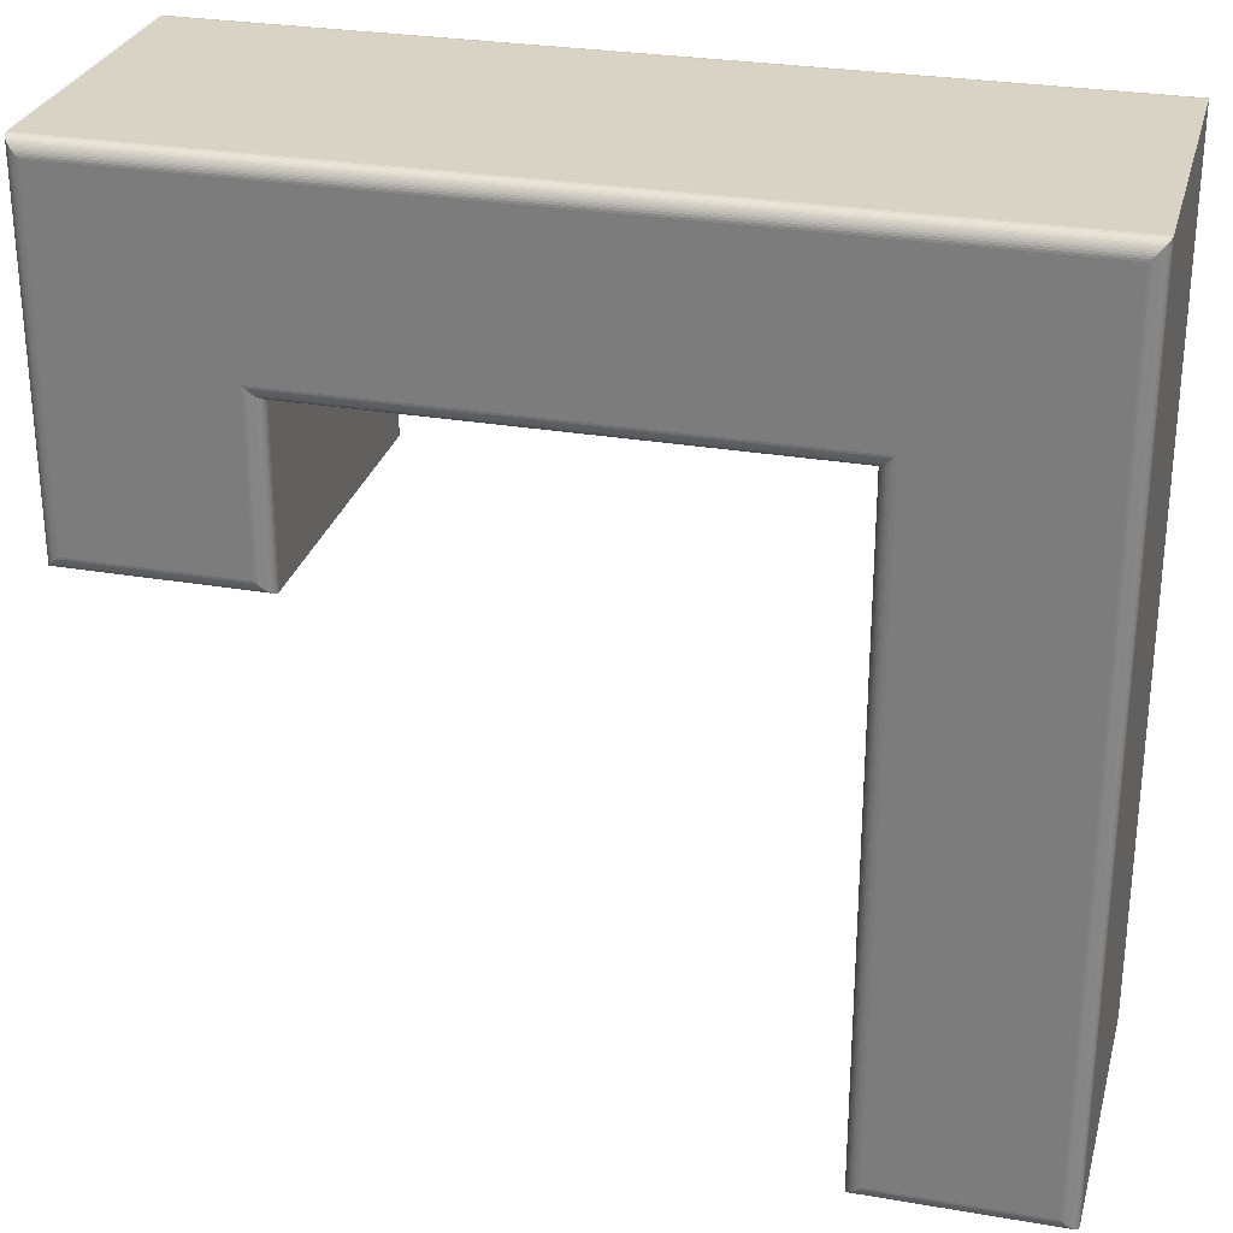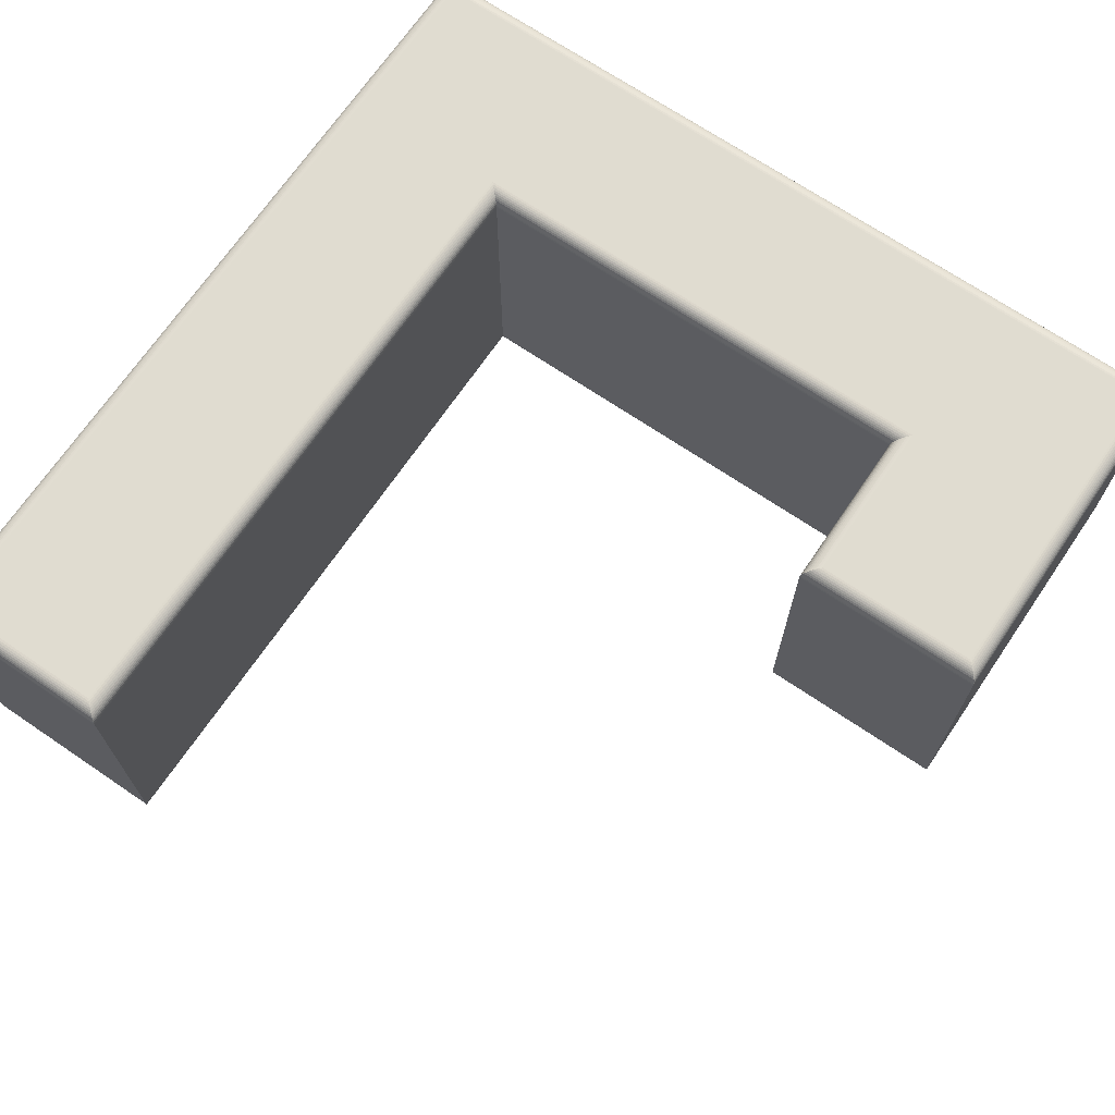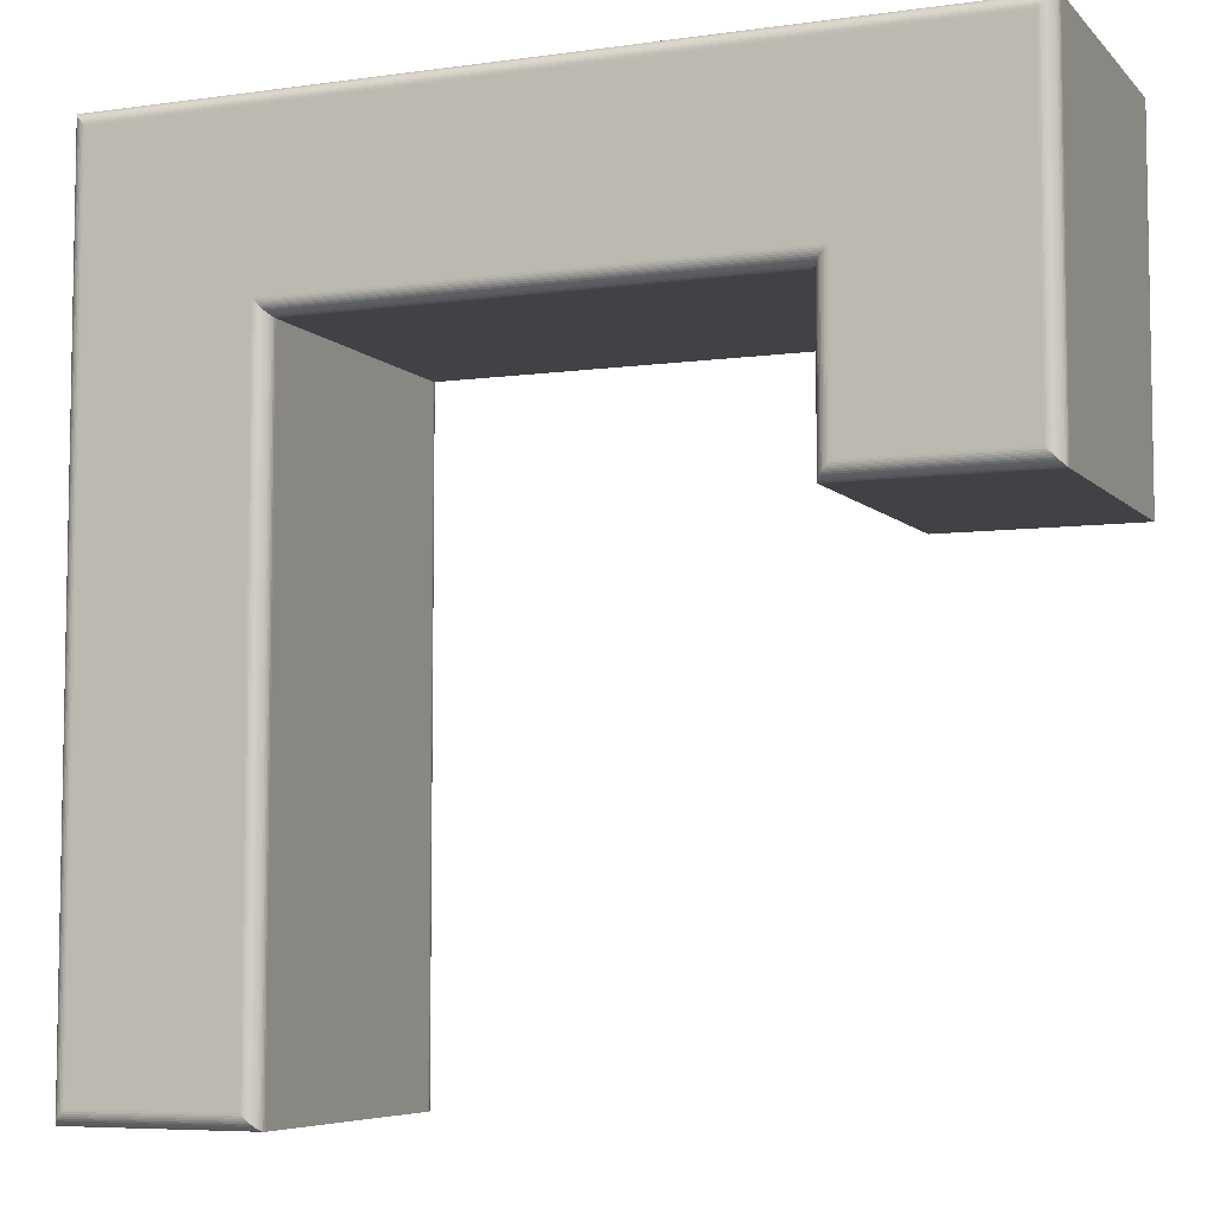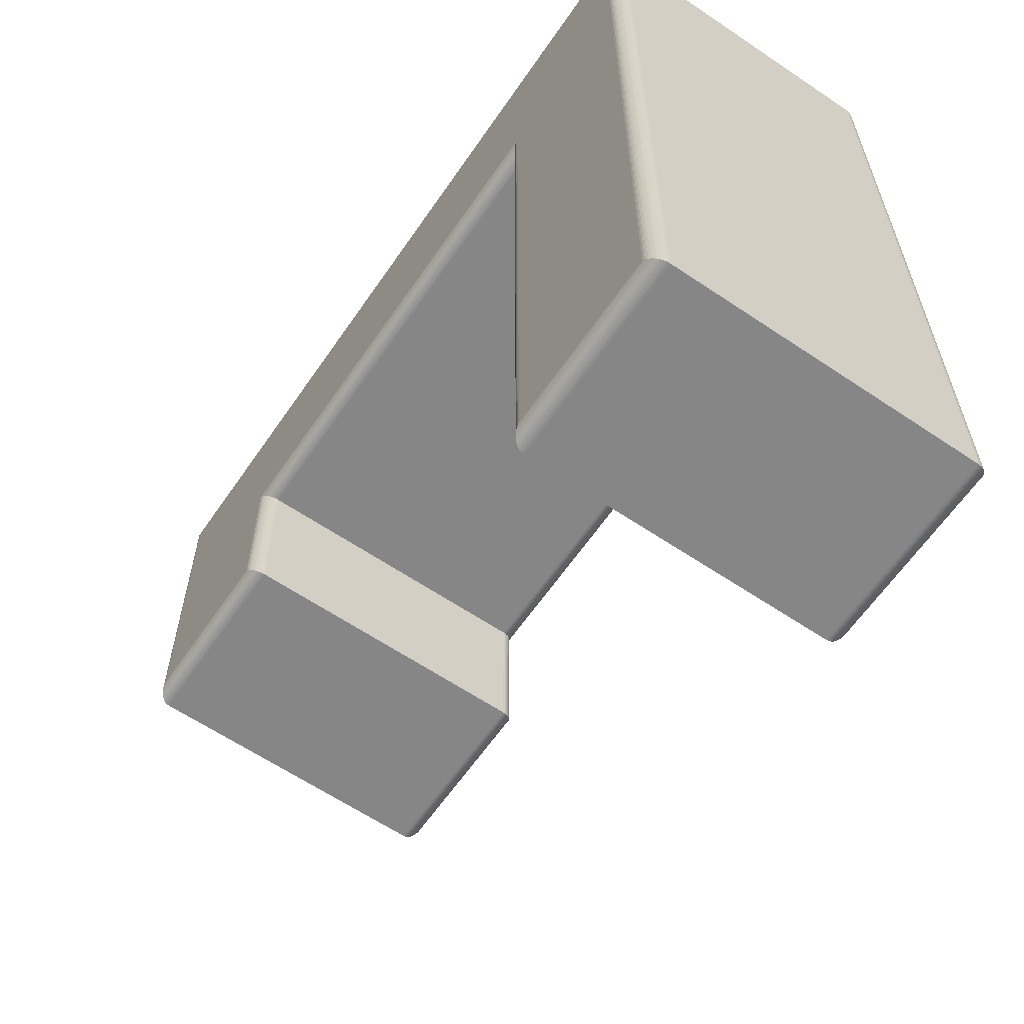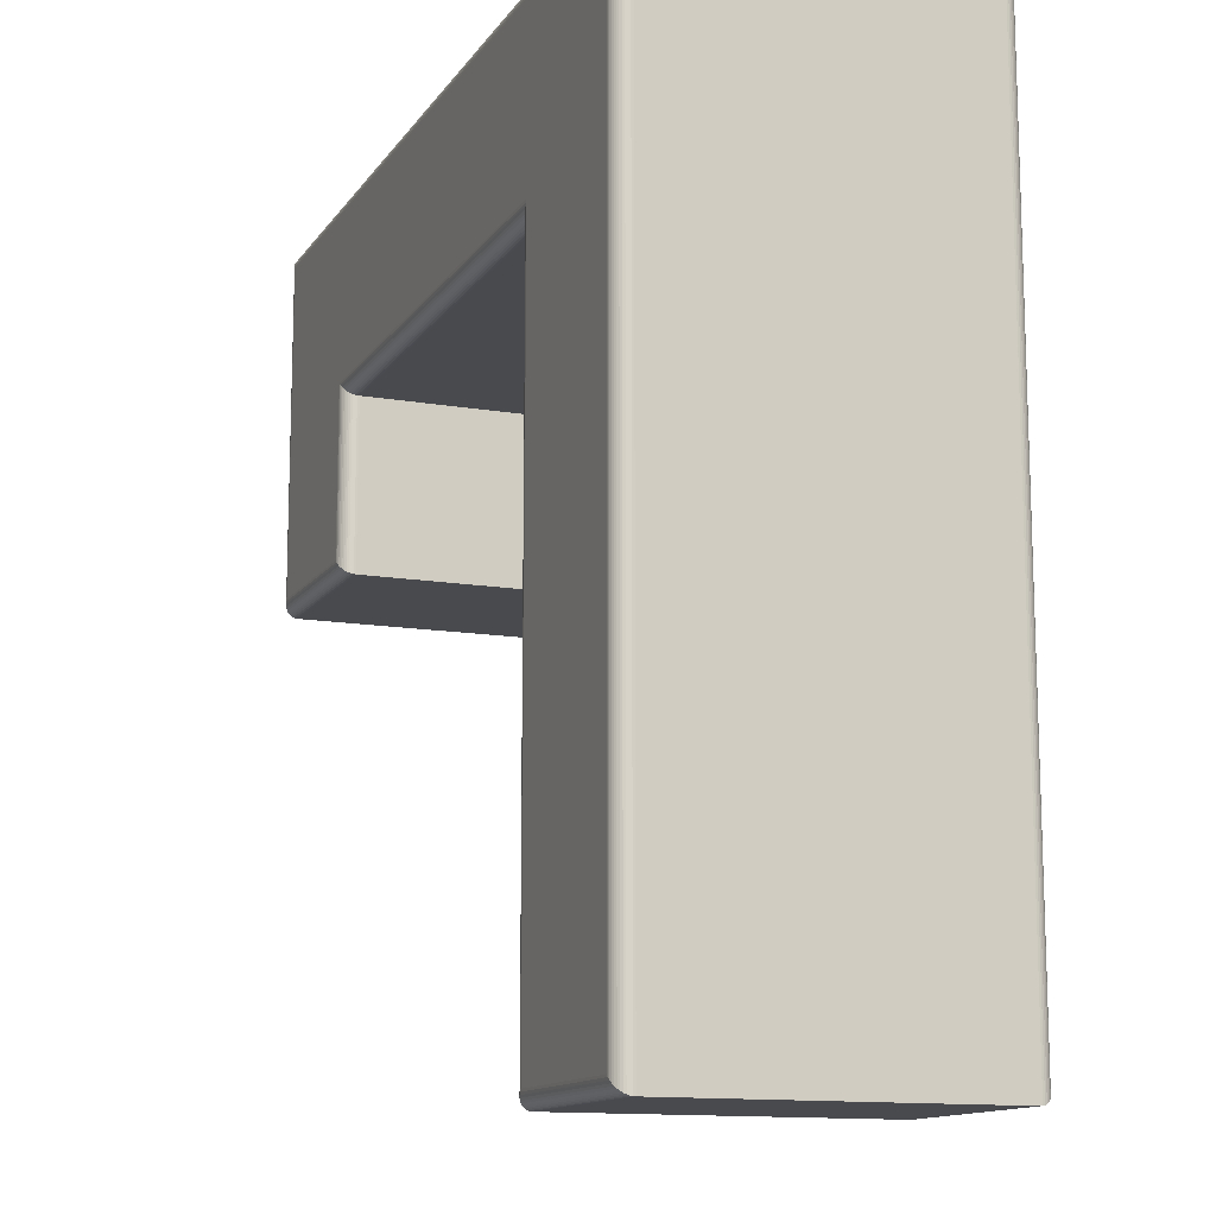
<metadata>
{"format":"obj","ext":"obj","renderer":"f3d","projection":"perspective","resolution":1024,"background":"white","views":[{"elev":28.3,"azim":14.5,"up":"+Z"},{"elev":69.6,"azim":-145.8,"up":"+Y"},{"elev":-6.5,"azim":-157.6,"up":"+Z"},{"elev":-62.1,"azim":55.6,"up":"+Z"},{"elev":-12.9,"azim":68.5,"up":"+Z"}]}
</metadata>
<code>
v 0.5223 0.05918 -0.6683
v 0.6323 0.05918 -0.6683
v 0.6323 0.05918 -0.114
v 0.07802 0.05918 -0.114
v 0.07802 0.05918 -0.3354
v 0.188 0.05918 -0.3354
v 0.188 0.05918 -0.224
v 0.5223 0.05918 -0.224
v 0.5223 -0.1608 -0.6683
v 0.6323 -0.1608 -0.6683
v 0.6323 -0.1608 -0.114
v 0.07802 -0.1608 -0.114
v 0.07802 -0.1608 -0.3354
v 0.188 -0.1608 -0.3354
v 0.188 -0.1608 -0.224
v 0.5223 -0.1608 -0.224
v 0.5223 -0.1608 -0.6683
v 0.5209 -0.1607 -0.6697
v 0.5195 -0.1604 -0.6711
v 0.5182 -0.1599 -0.6724
v 0.5169 -0.1592 -0.6737
v 0.5158 -0.1584 -0.6748
v 0.5147 -0.1574 -0.6758
v 0.5139 -0.1562 -0.6767
v 0.5132 -0.155 -0.6774
v 0.5127 -0.1536 -0.6779
v 0.5124 -0.1522 -0.6782
v 0.5123 -0.1508 -0.6783
v 0.6323 -0.1608 -0.6683
v 0.6337 -0.1607 -0.6697
v 0.6351 -0.1604 -0.6711
v 0.6365 -0.1599 -0.6724
v 0.6377 -0.1592 -0.6737
v 0.6389 -0.1584 -0.6748
v 0.6399 -0.1574 -0.6758
v 0.6407 -0.1562 -0.6767
v 0.6414 -0.155 -0.6774
v 0.6419 -0.1536 -0.6779
v 0.6422 -0.1522 -0.6782
v 0.6423 -0.1508 -0.6783
v 0.6323 -0.1608 -0.114
v 0.6337 -0.1607 -0.1126
v 0.6351 -0.1604 -0.1112
v 0.6365 -0.1599 -0.1098
v 0.6377 -0.1592 -0.1086
v 0.6389 -0.1584 -0.1074
v 0.6399 -0.1574 -0.1064
v 0.6407 -0.1562 -0.1056
v 0.6414 -0.155 -0.1049
v 0.6419 -0.1536 -0.1044
v 0.6422 -0.1522 -0.1041
v 0.6423 -0.1508 -0.104
v 0.07802 -0.1608 -0.114
v 0.0766 -0.1607 -0.1126
v 0.0752 -0.1604 -0.1112
v 0.07387 -0.1599 -0.1098
v 0.07261 -0.1592 -0.1086
v 0.07147 -0.1584 -0.1074
v 0.07046 -0.1574 -0.1064
v 0.06961 -0.1562 -0.1056
v 0.06892 -0.155 -0.1049
v 0.06842 -0.1536 -0.1044
v 0.06812 -0.1522 -0.1041
v 0.06802 -0.1508 -0.104
v 0.07802 -0.1608 -0.3354
v 0.0766 -0.1607 -0.3368
v 0.0752 -0.1604 -0.3382
v 0.07387 -0.1599 -0.3396
v 0.07261 -0.1592 -0.3408
v 0.07147 -0.1584 -0.342
v 0.07046 -0.1574 -0.343
v 0.06961 -0.1562 -0.3438
v 0.06892 -0.155 -0.3445
v 0.06842 -0.1536 -0.345
v 0.06812 -0.1522 -0.3453
v 0.06802 -0.1508 -0.3454
v 0.188 -0.1608 -0.3354
v 0.1894 -0.1607 -0.3368
v 0.1908 -0.1604 -0.3382
v 0.1922 -0.1599 -0.3396
v 0.1934 -0.1592 -0.3408
v 0.1946 -0.1584 -0.342
v 0.1956 -0.1574 -0.343
v 0.1964 -0.1562 -0.3438
v 0.1971 -0.155 -0.3445
v 0.1976 -0.1536 -0.345
v 0.1979 -0.1522 -0.3453
v 0.198 -0.1508 -0.3454
v 0.188 -0.1608 -0.224
v 0.1894 -0.1607 -0.2254
v 0.1908 -0.1604 -0.2268
v 0.1922 -0.1599 -0.2282
v 0.1934 -0.1592 -0.2294
v 0.1946 -0.1584 -0.2305
v 0.1956 -0.1574 -0.2316
v 0.1964 -0.1562 -0.2324
v 0.1971 -0.155 -0.2331
v 0.1976 -0.1536 -0.2336
v 0.1979 -0.1522 -0.2339
v 0.198 -0.1508 -0.234
v 0.5223 -0.1608 -0.224
v 0.5209 -0.1607 -0.2254
v 0.5195 -0.1604 -0.2268
v 0.5182 -0.1599 -0.2282
v 0.5169 -0.1592 -0.2294
v 0.5158 -0.1584 -0.2305
v 0.5147 -0.1574 -0.2316
v 0.5139 -0.1562 -0.2324
v 0.5132 -0.155 -0.2331
v 0.5127 -0.1536 -0.2336
v 0.5124 -0.1522 -0.2339
v 0.5123 -0.1508 -0.234
v 0.5123 -0.1508 -0.6783
v 0.5123 0.04918 -0.6783
v 0.6423 -0.1508 -0.6783
v 0.6423 0.04918 -0.6783
v 0.6423 -0.1508 -0.104
v 0.6423 0.04918 -0.104
v 0.06802 -0.1508 -0.104
v 0.06802 0.04918 -0.104
v 0.06802 -0.1508 -0.3454
v 0.06802 0.04918 -0.3454
v 0.198 -0.1508 -0.3454
v 0.198 0.04918 -0.3454
v 0.198 -0.1508 -0.234
v 0.198 0.04918 -0.234
v 0.5123 -0.1508 -0.234
v 0.5123 0.04918 -0.234
v 0.5123 0.04918 -0.6783
v 0.5124 0.0506 -0.6782
v 0.5127 0.05199 -0.6779
v 0.5132 0.05333 -0.6774
v 0.5139 0.05458 -0.6767
v 0.5147 0.05572 -0.6758
v 0.5158 0.05673 -0.6748
v 0.5169 0.05759 -0.6737
v 0.5182 0.05827 -0.6724
v 0.5195 0.05877 -0.6711
v 0.5209 0.05908 -0.6697
v 0.5223 0.05918 -0.6683
v 0.6423 0.04918 -0.6783
v 0.6422 0.0506 -0.6782
v 0.6419 0.05199 -0.6779
v 0.6414 0.05333 -0.6774
v 0.6407 0.05458 -0.6767
v 0.6399 0.05572 -0.6758
v 0.6389 0.05673 -0.6748
v 0.6377 0.05759 -0.6737
v 0.6365 0.05827 -0.6724
v 0.6351 0.05877 -0.6711
v 0.6337 0.05908 -0.6697
v 0.6323 0.05918 -0.6683
v 0.6423 0.04918 -0.104
v 0.6422 0.0506 -0.1041
v 0.6419 0.05199 -0.1044
v 0.6414 0.05333 -0.1049
v 0.6407 0.05458 -0.1056
v 0.6399 0.05572 -0.1064
v 0.6389 0.05673 -0.1074
v 0.6377 0.05759 -0.1086
v 0.6365 0.05827 -0.1098
v 0.6351 0.05877 -0.1112
v 0.6337 0.05908 -0.1126
v 0.6323 0.05918 -0.114
v 0.06802 0.04918 -0.104
v 0.06812 0.0506 -0.1041
v 0.06842 0.05199 -0.1044
v 0.06892 0.05333 -0.1049
v 0.06961 0.05458 -0.1056
v 0.07046 0.05572 -0.1064
v 0.07147 0.05673 -0.1074
v 0.07261 0.05759 -0.1086
v 0.07387 0.05827 -0.1098
v 0.0752 0.05877 -0.1112
v 0.0766 0.05908 -0.1126
v 0.07802 0.05918 -0.114
v 0.06802 0.04918 -0.3454
v 0.06812 0.0506 -0.3453
v 0.06842 0.05199 -0.345
v 0.06892 0.05333 -0.3445
v 0.06961 0.05458 -0.3438
v 0.07046 0.05572 -0.343
v 0.07147 0.05673 -0.342
v 0.07261 0.05759 -0.3408
v 0.07387 0.05827 -0.3396
v 0.0752 0.05877 -0.3382
v 0.0766 0.05908 -0.3368
v 0.07802 0.05918 -0.3354
v 0.198 0.04918 -0.3454
v 0.1979 0.0506 -0.3453
v 0.1976 0.05199 -0.345
v 0.1971 0.05333 -0.3445
v 0.1964 0.05458 -0.3438
v 0.1956 0.05572 -0.343
v 0.1946 0.05673 -0.342
v 0.1934 0.05759 -0.3408
v 0.1922 0.05827 -0.3396
v 0.1908 0.05877 -0.3382
v 0.1894 0.05908 -0.3368
v 0.188 0.05918 -0.3354
v 0.198 0.04918 -0.234
v 0.1979 0.0506 -0.2339
v 0.1976 0.05199 -0.2336
v 0.1971 0.05333 -0.2331
v 0.1964 0.05458 -0.2324
v 0.1956 0.05572 -0.2316
v 0.1946 0.05673 -0.2305
v 0.1934 0.05759 -0.2294
v 0.1922 0.05827 -0.2282
v 0.1908 0.05877 -0.2268
v 0.1894 0.05908 -0.2254
v 0.188 0.05918 -0.224
v 0.5123 0.04918 -0.234
v 0.5124 0.0506 -0.2339
v 0.5127 0.05199 -0.2336
v 0.5132 0.05333 -0.2331
v 0.5139 0.05458 -0.2324
v 0.5147 0.05572 -0.2316
v 0.5158 0.05673 -0.2305
v 0.5169 0.05759 -0.2294
v 0.5182 0.05827 -0.2282
v 0.5195 0.05877 -0.2268
v 0.5209 0.05908 -0.2254
v 0.5223 0.05918 -0.224
f 8 2 1
f 8 3 2
f 4 6 5
f 4 7 6
f 4 8 7
f 4 3 8
f 10 16 9
f 11 16 10
f 14 12 13
f 15 12 14
f 16 12 15
f 11 12 16
f 30 17 18
f 31 18 19
f 32 19 20
f 33 20 21
f 34 21 22
f 23 34 22
f 36 23 24
f 37 24 25
f 26 37 25
f 39 26 27
f 28 39 27
f 42 29 30
f 43 30 31
f 44 31 32
f 45 32 33
f 46 33 34
f 47 34 35
f 48 35 36
f 49 36 37
f 50 37 38
f 51 38 39
f 52 39 40
f 54 41 42
f 43 54 42
f 56 43 44
f 57 44 45
f 58 45 46
f 59 46 47
f 48 59 47
f 61 48 49
f 62 49 50
f 63 50 51
f 64 51 52
f 66 53 54
f 67 54 55
f 68 55 56
f 69 56 57
f 70 57 58
f 71 58 59
f 72 59 60
f 73 60 61
f 74 61 62
f 63 74 62
f 76 63 64
f 78 65 66
f 79 66 67
f 80 67 68
f 81 68 69
f 82 69 70
f 83 70 71
f 84 71 72
f 85 72 73
f 86 73 74
f 87 74 75
f 88 75 76
f 90 77 78
f 91 78 79
f 92 79 80
f 93 80 81
f 94 81 82
f 95 82 83
f 96 83 84
f 97 84 85
f 98 85 86
f 99 86 87
f 100 87 88
f 102 89 90
f 103 90 91
f 104 91 92
f 93 104 92
f 106 93 94
f 95 106 94
f 108 95 96
f 109 96 97
f 98 109 97
f 111 98 99
f 100 111 99
f 102 17 101
f 103 18 102
f 104 19 103
f 105 20 104
f 106 21 105
f 107 22 106
f 108 23 107
f 109 24 108
f 110 25 109
f 111 26 110
f 112 27 111
f 116 113 114
f 118 115 116
f 120 117 118
f 122 119 120
f 124 121 122
f 126 123 124
f 128 125 126
f 114 127 128
f 142 129 130
f 131 142 130
f 144 131 132
f 145 132 133
f 134 145 133
f 147 134 135
f 148 135 136
f 149 136 137
f 150 137 138
f 151 138 139
f 140 151 139
f 154 141 142
f 155 142 143
f 144 155 143
f 157 144 145
f 158 145 146
f 159 146 147
f 160 147 148
f 161 148 149
f 162 149 150
f 151 162 150
f 164 151 152
f 154 165 153
f 167 154 155
f 168 155 156
f 169 156 157
f 170 157 158
f 171 158 159
f 160 171 159
f 173 160 161
f 174 161 162
f 163 174 162
f 176 163 164
f 178 165 166
f 179 166 167
f 180 167 168
f 181 168 169
f 182 169 170
f 183 170 171
f 184 171 172
f 185 172 173
f 186 173 174
f 175 186 174
f 188 175 176
f 190 177 178
f 191 178 179
f 192 179 180
f 193 180 181
f 182 193 181
f 195 182 183
f 184 195 183
f 197 184 185
f 198 185 186
f 187 198 186
f 200 187 188
f 190 201 189
f 191 202 190
f 192 203 191
f 193 204 192
f 194 205 193
f 195 206 194
f 196 207 195
f 197 208 196
f 198 209 197
f 199 210 198
f 200 211 199
f 214 201 202
f 203 214 202
f 216 203 204
f 217 204 205
f 218 205 206
f 219 206 207
f 220 207 208
f 221 208 209
f 222 209 210
f 211 222 210
f 212 223 211
f 130 213 214
f 131 214 215
f 132 215 216
f 133 216 217
f 134 217 218
f 135 218 219
f 136 219 220
f 137 220 221
f 138 221 222
f 139 222 223
f 140 223 224
f 30 29 17
f 31 30 18
f 32 31 19
f 33 32 20
f 34 33 21
f 23 35 34
f 36 35 23
f 37 36 24
f 26 38 37
f 39 38 26
f 28 40 39
f 42 41 29
f 43 42 30
f 44 43 31
f 45 44 32
f 46 45 33
f 47 46 34
f 48 47 35
f 49 48 36
f 50 49 37
f 51 50 38
f 52 51 39
f 54 53 41
f 43 55 54
f 56 55 43
f 57 56 44
f 58 57 45
f 59 58 46
f 48 60 59
f 61 60 48
f 62 61 49
f 63 62 50
f 64 63 51
f 66 65 53
f 67 66 54
f 68 67 55
f 69 68 56
f 70 69 57
f 71 70 58
f 72 71 59
f 73 72 60
f 74 73 61
f 63 75 74
f 76 75 63
f 78 77 65
f 79 78 66
f 80 79 67
f 81 80 68
f 82 81 69
f 83 82 70
f 84 83 71
f 85 84 72
f 86 85 73
f 87 86 74
f 88 87 75
f 90 89 77
f 91 90 78
f 92 91 79
f 93 92 80
f 94 93 81
f 95 94 82
f 96 95 83
f 97 96 84
f 98 97 85
f 99 98 86
f 100 99 87
f 102 101 89
f 103 102 90
f 104 103 91
f 93 105 104
f 106 105 93
f 95 107 106
f 108 107 95
f 109 108 96
f 98 110 109
f 111 110 98
f 100 112 111
f 102 18 17
f 103 19 18
f 104 20 19
f 105 21 20
f 106 22 21
f 107 23 22
f 108 24 23
f 109 25 24
f 110 26 25
f 111 27 26
f 112 28 27
f 116 115 113
f 118 117 115
f 120 119 117
f 122 121 119
f 124 123 121
f 126 125 123
f 128 127 125
f 114 113 127
f 142 141 129
f 131 143 142
f 144 143 131
f 145 144 132
f 134 146 145
f 147 146 134
f 148 147 135
f 149 148 136
f 150 149 137
f 151 150 138
f 140 152 151
f 154 153 141
f 155 154 142
f 144 156 155
f 157 156 144
f 158 157 145
f 159 158 146
f 160 159 147
f 161 160 148
f 162 161 149
f 151 163 162
f 164 163 151
f 154 166 165
f 167 166 154
f 168 167 155
f 169 168 156
f 170 169 157
f 171 170 158
f 160 172 171
f 173 172 160
f 174 173 161
f 163 175 174
f 176 175 163
f 178 177 165
f 179 178 166
f 180 179 167
f 181 180 168
f 182 181 169
f 183 182 170
f 184 183 171
f 185 184 172
f 186 185 173
f 175 187 186
f 188 187 175
f 190 189 177
f 191 190 178
f 192 191 179
f 193 192 180
f 182 194 193
f 195 194 182
f 184 196 195
f 197 196 184
f 198 197 185
f 187 199 198
f 200 199 187
f 190 202 201
f 191 203 202
f 192 204 203
f 193 205 204
f 194 206 205
f 195 207 206
f 196 208 207
f 197 209 208
f 198 210 209
f 199 211 210
f 200 212 211
f 214 213 201
f 203 215 214
f 216 215 203
f 217 216 204
f 218 217 205
f 219 218 206
f 220 219 207
f 221 220 208
f 222 221 209
f 211 223 222
f 212 224 223
f 130 129 213
f 131 130 214
f 132 131 215
f 133 132 216
f 134 133 217
f 135 134 218
f 136 135 219
f 137 136 220
f 138 137 221
f 139 138 222
f 140 139 223

</code>
